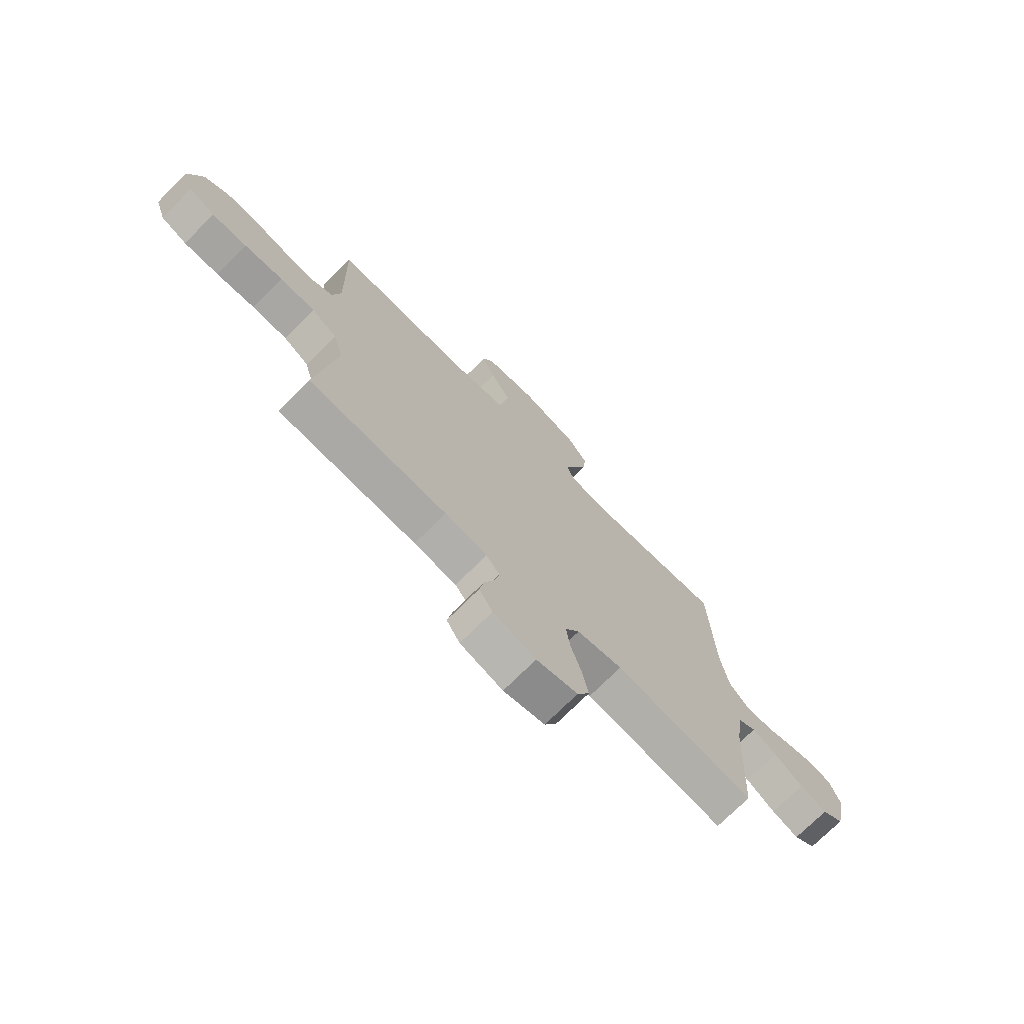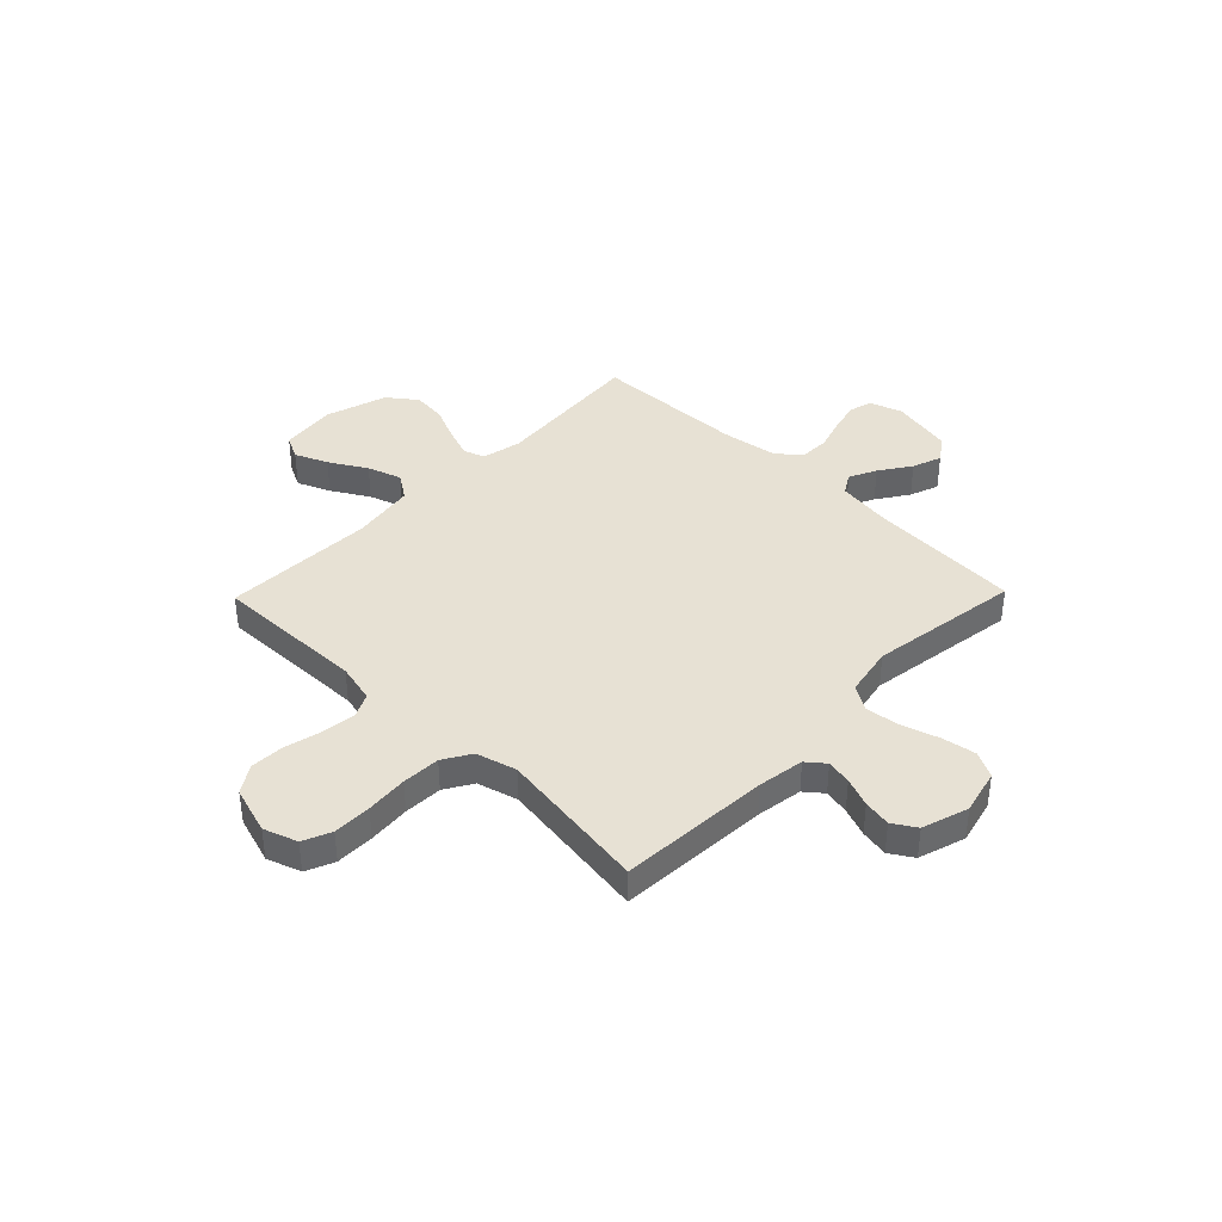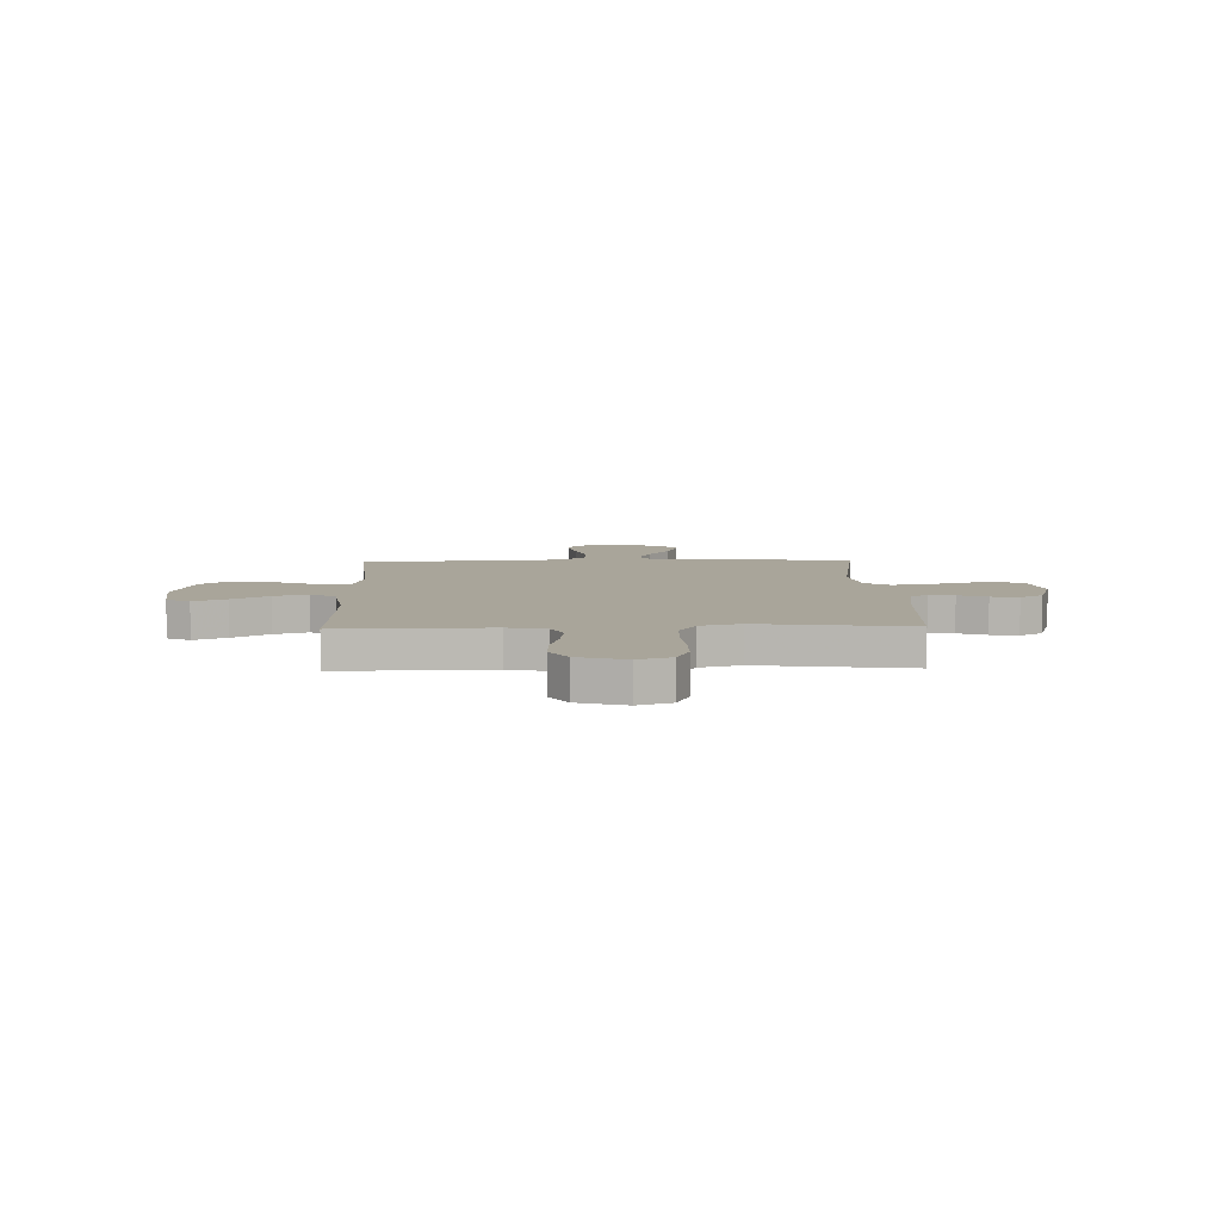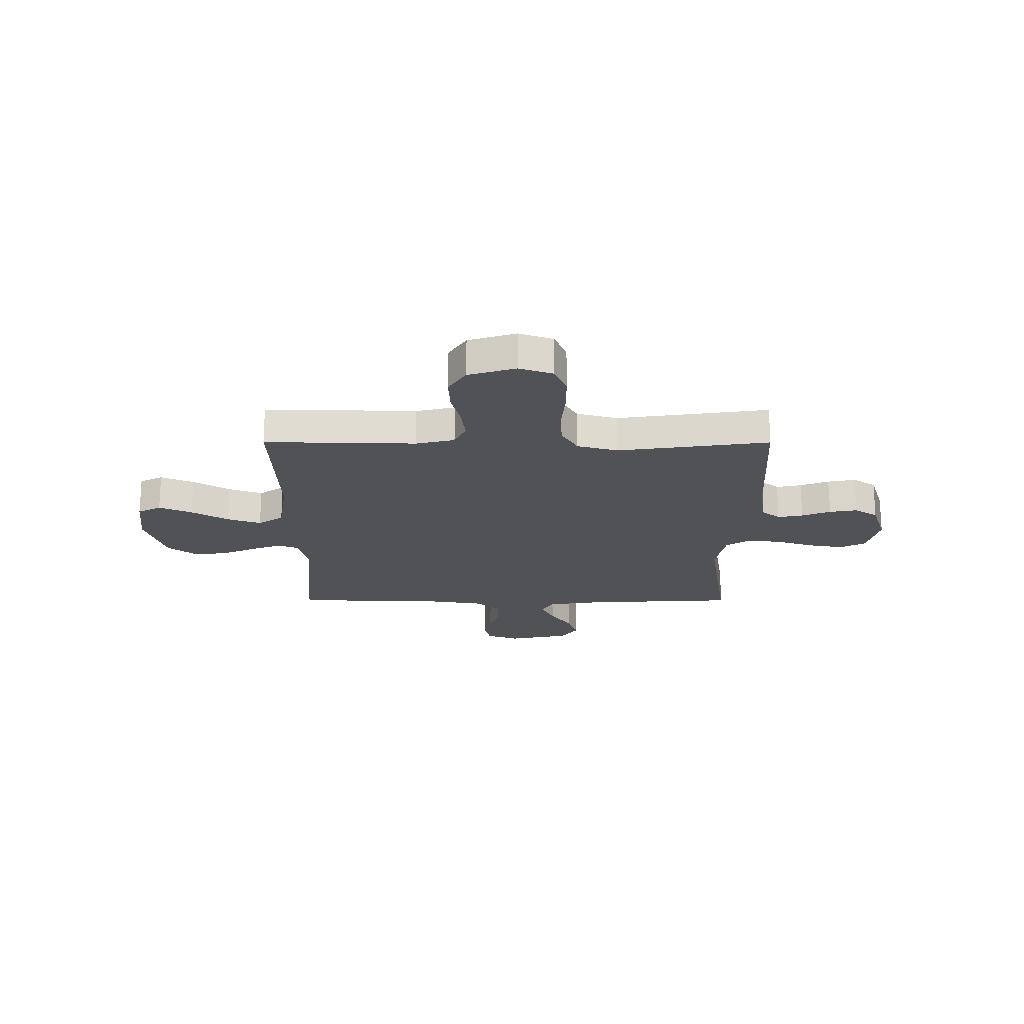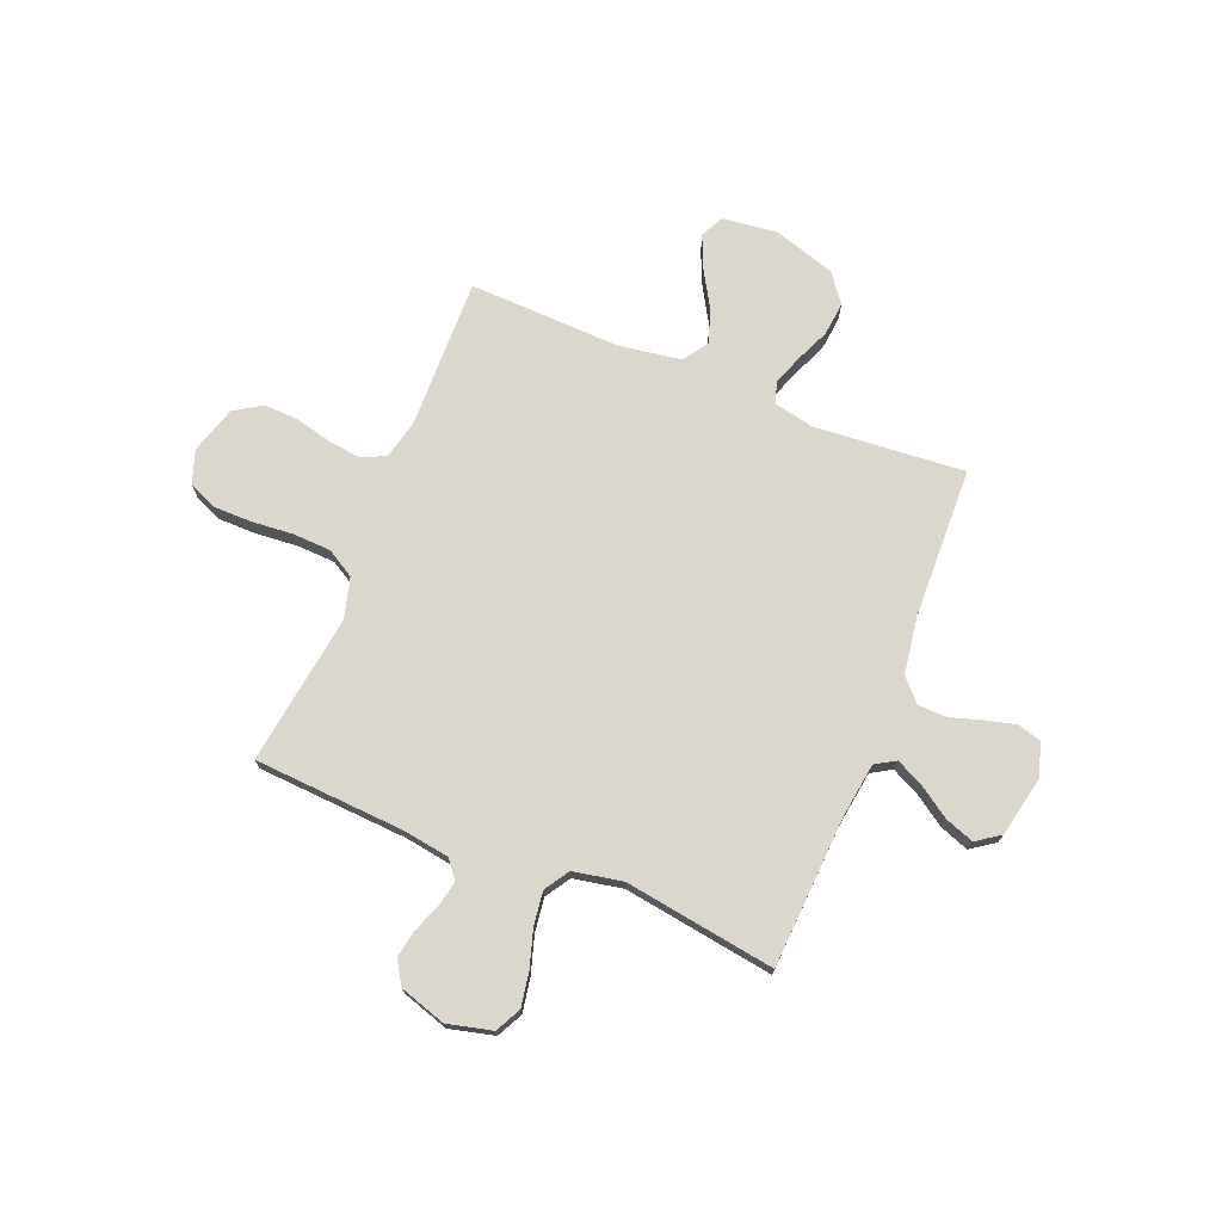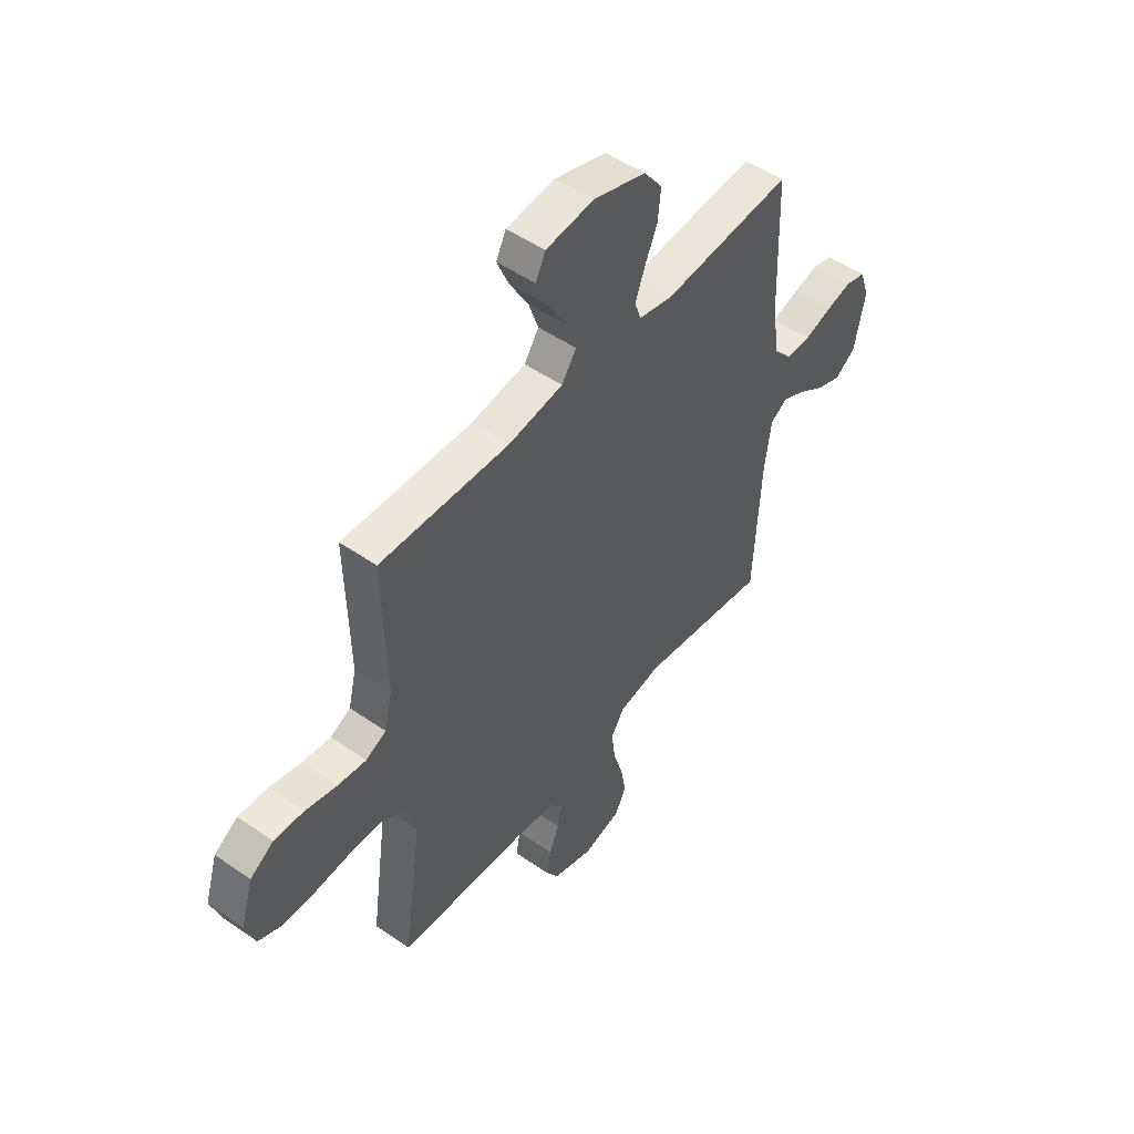
<metadata>
{"format":"obj","ext":"obj","renderer":"f3d","projection":"perspective","resolution":1024,"background":"white","views":[{"elev":-73.4,"azim":135.0,"up":"+Z"},{"elev":39.6,"azim":134.2,"up":"+Y"},{"elev":7.5,"azim":88.3,"up":"+Y"},{"elev":-20.6,"azim":89.9,"up":"+Y"},{"elev":73.1,"azim":-157.9,"up":"+Y"},{"elev":50.2,"azim":127.3,"up":"+Z"}]}
</metadata>
<code>
v -0.5 0.07 0.5
v -0.2 0.07 0.475
v -0.122 0.07 0.492
v -0.107 0.07 0.534
v -0.129 0.07 0.594
v -0.158 0.07 0.661
v -0.165 0.07 0.728
v -0.122 0.07 0.785
v 0 0.07 0.823
v 0.111 0.07 0.81
v 0.134 0.07 0.764
v 0.106 0.07 0.699
v 0.063 0.07 0.626
v 0.04 0.07 0.559
v 0.074 0.07 0.509
v 0.2 0.07 0.49
v 0.5 0.07 0.5
v 0.493 0.07 0.2
v 0.511 0.07 0.123
v 0.558 0.07 0.1
v 0.624 0.07 0.108
v 0.697 0.07 0.126
v 0.766 0.07 0.129
v 0.82 0.07 0.094
v 0.849 0.07 0
v 0.826 0.07 -0.067
v 0.77 0.07 -0.091
v 0.694 0.07 -0.091
v 0.611 0.07 -0.084
v 0.535 0.07 -0.087
v 0.48 0.07 -0.12
v 0.458 0.07 -0.2
v 0.5 0.07 -0.5
v 0.2 0.07 -0.518
v 0.108 0.07 -0.532
v 0.079 0.07 -0.568
v 0.089 0.07 -0.618
v 0.111 0.07 -0.675
v 0.121 0.07 -0.73
v 0.092 0.07 -0.776
v 0 0.07 -0.805
v -0.089 0.07 -0.783
v -0.115 0.07 -0.732
v -0.103 0.07 -0.664
v -0.08 0.07 -0.59
v -0.071 0.07 -0.523
v -0.102 0.07 -0.474
v -0.2 0.07 -0.455
v -0.5 0.07 -0.5
v -0.516 0.07 -0.2
v -0.531 0.07 -0.091
v -0.571 0.07 -0.067
v -0.625 0.07 -0.093
v -0.687 0.07 -0.135
v -0.745 0.07 -0.156
v -0.792 0.07 -0.123
v -0.817 0.07 0
v -0.795 0.07 0.064
v -0.749 0.07 0.077
v -0.69 0.07 0.062
v -0.626 0.07 0.042
v -0.568 0.07 0.043
v -0.527 0.07 0.088
v -0.51 0.07 0.2
v -0.5 0 0.5
v -0.2 0 0.475
v -0.122 0 0.492
v -0.107 0 0.534
v -0.129 0 0.594
v -0.158 0 0.661
v -0.165 0 0.728
v -0.122 0 0.785
v 0 0 0.823
v 0.111 0 0.81
v 0.134 0 0.764
v 0.106 0 0.699
v 0.063 0 0.626
v 0.04 0 0.559
v 0.074 0 0.509
v 0.2 0 0.49
v 0.5 0 0.5
v 0.493 0 0.2
v 0.511 0 0.123
v 0.558 0 0.1
v 0.624 0 0.108
v 0.697 0 0.126
v 0.766 0 0.129
v 0.82 0 0.094
v 0.849 0 0
v 0.826 0 -0.067
v 0.77 0 -0.091
v 0.694 0 -0.091
v 0.611 0 -0.084
v 0.535 0 -0.087
v 0.48 0 -0.12
v 0.458 0 -0.2
v 0.5 0 -0.5
v 0.2 0 -0.518
v 0.108 0 -0.532
v 0.079 0 -0.568
v 0.089 0 -0.618
v 0.111 0 -0.675
v 0.121 0 -0.73
v 0.092 0 -0.776
v 0 0 -0.805
v -0.089 0 -0.783
v -0.115 0 -0.732
v -0.103 0 -0.664
v -0.08 0 -0.59
v -0.071 0 -0.523
v -0.102 0 -0.474
v -0.2 0 -0.455
v -0.5 0 -0.5
v -0.516 0 -0.2
v -0.531 0 -0.091
v -0.571 0 -0.067
v -0.625 0 -0.093
v -0.687 0 -0.135
v -0.745 0 -0.156
v -0.792 0 -0.123
v -0.817 0 0
v -0.795 0 0.064
v -0.749 0 0.077
v -0.69 0 0.062
v -0.626 0 0.042
v -0.568 0 0.043
v -0.527 0 0.088
v -0.51 0 0.2
f 58 59 60 61
f 56 57 58 61
f 56 61 62
f 53 54 55 56
f 52 53 56 62
f 51 52 62 63
f 48 49 50
f 47 48 50 51
f 42 43 44 45
f 42 45 46
f 41 42 46
f 40 41 46
f 37 38 39 40
f 36 37 40 46
f 35 36 46 47
f 32 33 34
f 31 32 34 35
f 26 27 28 29
f 26 29 30
f 25 26 30
f 24 25 30
f 21 22 23 24
f 20 21 24 30
f 19 20 30 31
f 16 17 18
f 15 16 18 19
f 10 11 12 13
f 10 13 14
f 9 10 14
f 8 9 14
f 5 6 7 8
f 4 5 8 14
f 3 4 14 15
f 64 1 2
f 47 51 63 64
f 31 35 47 64
f 15 19 31 64
f 2 3 15 64
f 125 124 123 122
f 125 122 121 120
f 126 125 120
f 120 119 118 117
f 126 120 117 116
f 127 126 116 115
f 114 113 112
f 115 114 112 111
f 109 108 107 106
f 110 109 106
f 110 106 105
f 110 105 104
f 104 103 102 101
f 110 104 101 100
f 111 110 100 99
f 98 97 96
f 99 98 96 95
f 93 92 91 90
f 94 93 90
f 94 90 89
f 94 89 88
f 88 87 86 85
f 94 88 85 84
f 95 94 84 83
f 82 81 80
f 83 82 80 79
f 77 76 75 74
f 78 77 74
f 78 74 73
f 78 73 72
f 72 71 70 69
f 78 72 69 68
f 79 78 68 67
f 66 65 128
f 128 127 115 111
f 128 111 99 95
f 128 95 83 79
f 128 79 67 66
f 1 65 66 2
f 2 66 67 3
f 3 67 68 4
f 4 68 69 5
f 5 69 70 6
f 6 70 71 7
f 7 71 72 8
f 8 72 73 9
f 9 73 74 10
f 10 74 75 11
f 11 75 76 12
f 12 76 77 13
f 13 77 78 14
f 14 78 79 15
f 15 79 80 16
f 16 80 81 17
f 17 81 82 18
f 18 82 83 19
f 19 83 84 20
f 20 84 85 21
f 21 85 86 22
f 22 86 87 23
f 23 87 88 24
f 24 88 89 25
f 25 89 90 26
f 26 90 91 27
f 27 91 92 28
f 28 92 93 29
f 29 93 94 30
f 30 94 95 31
f 31 95 96 32
f 32 96 97 33
f 33 97 98 34
f 34 98 99 35
f 35 99 100 36
f 36 100 101 37
f 37 101 102 38
f 38 102 103 39
f 39 103 104 40
f 40 104 105 41
f 41 105 106 42
f 42 106 107 43
f 43 107 108 44
f 44 108 109 45
f 45 109 110 46
f 46 110 111 47
f 47 111 112 48
f 48 112 113 49
f 49 113 114 50
f 50 114 115 51
f 51 115 116 52
f 52 116 117 53
f 53 117 118 54
f 54 118 119 55
f 55 119 120 56
f 56 120 121 57
f 57 121 122 58
f 58 122 123 59
f 59 123 124 60
f 60 124 125 61
f 61 125 126 62
f 62 126 127 63
f 63 127 128 64
f 64 128 65 1

</code>
